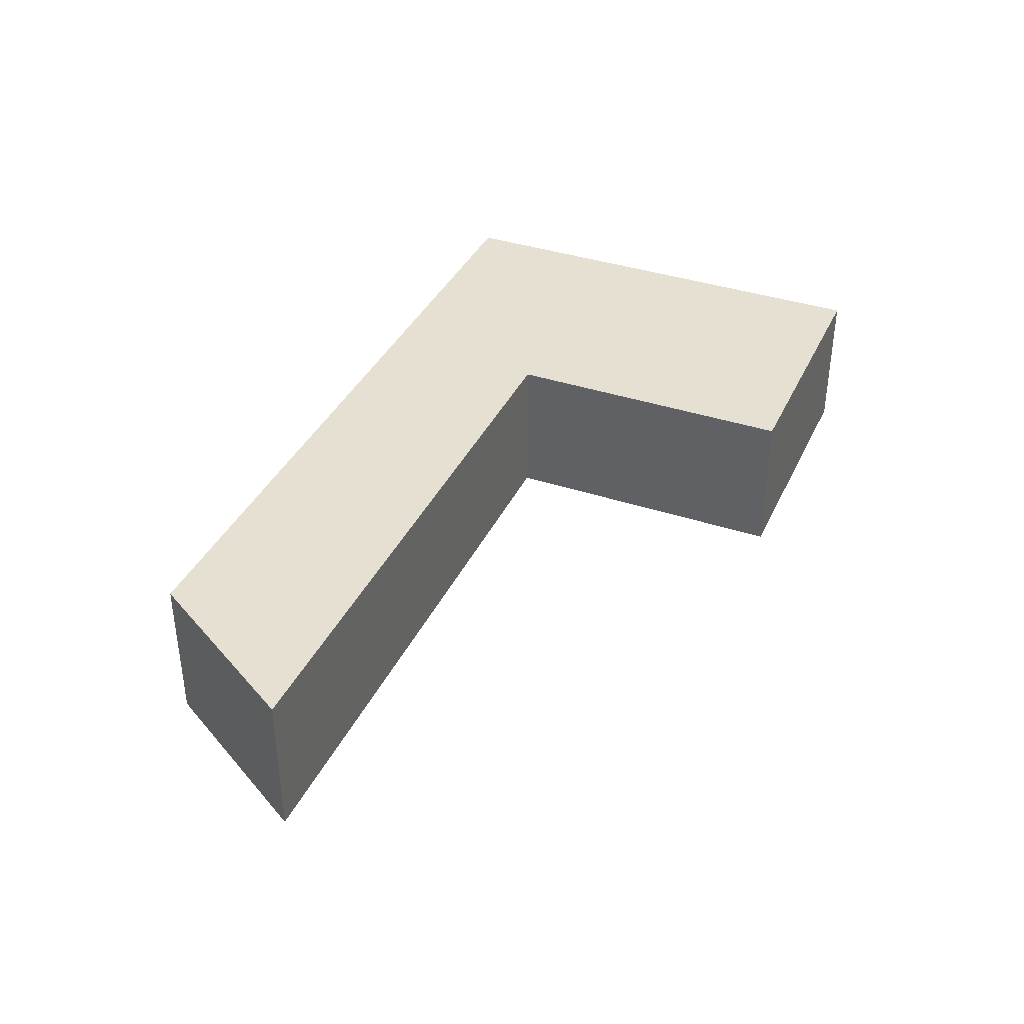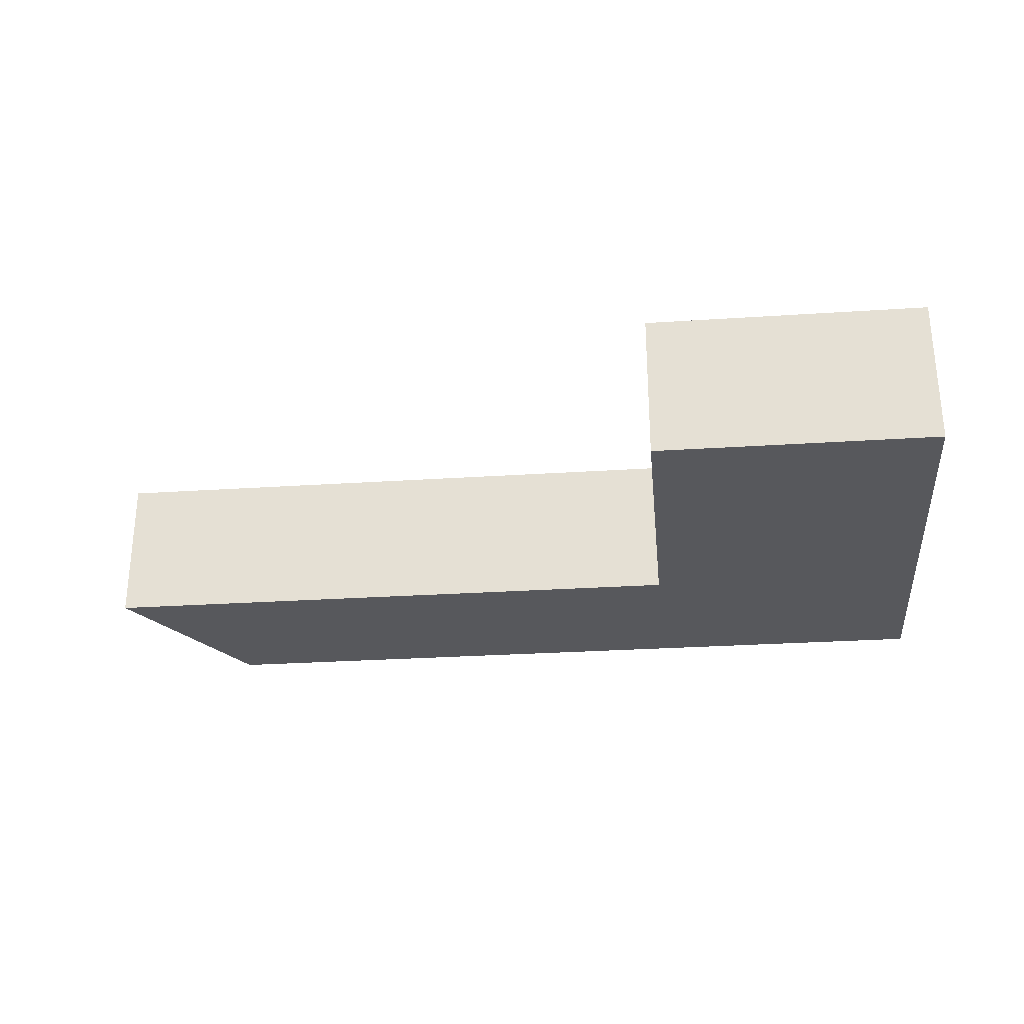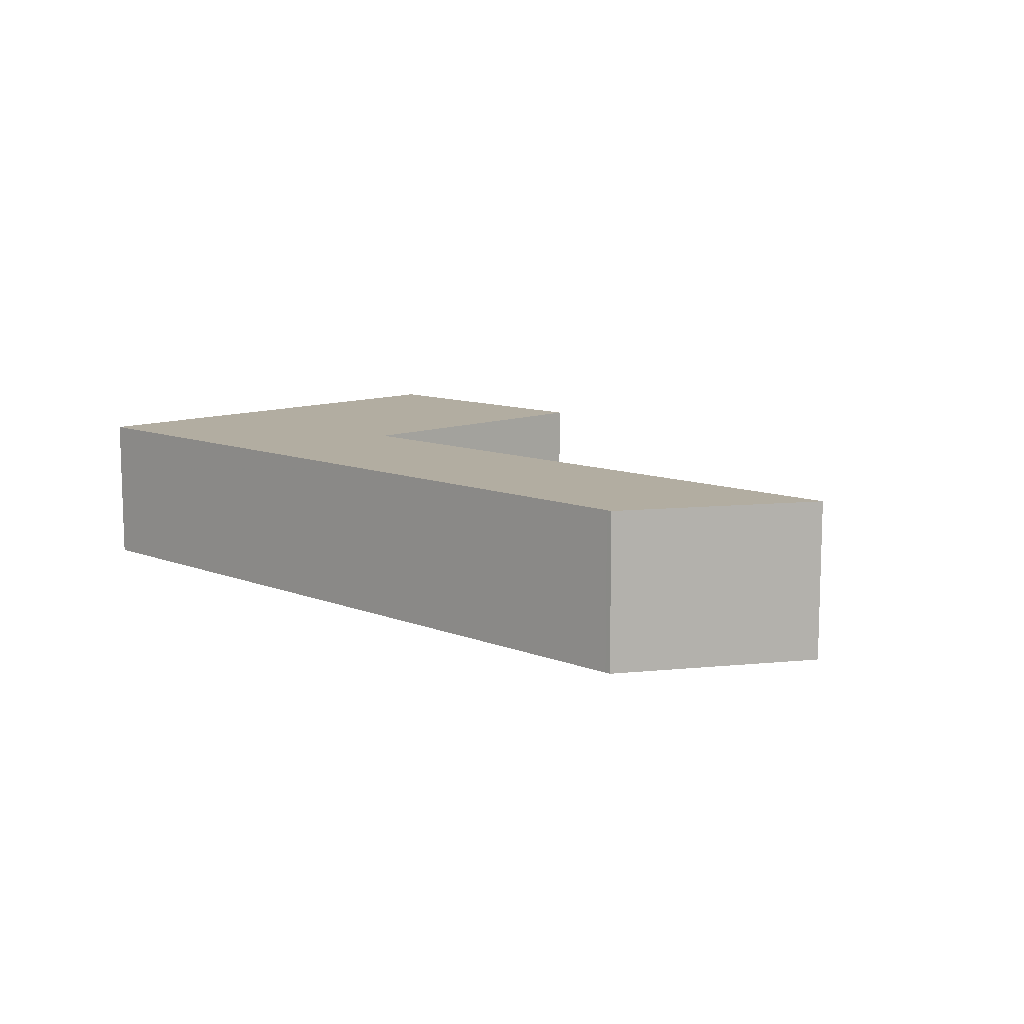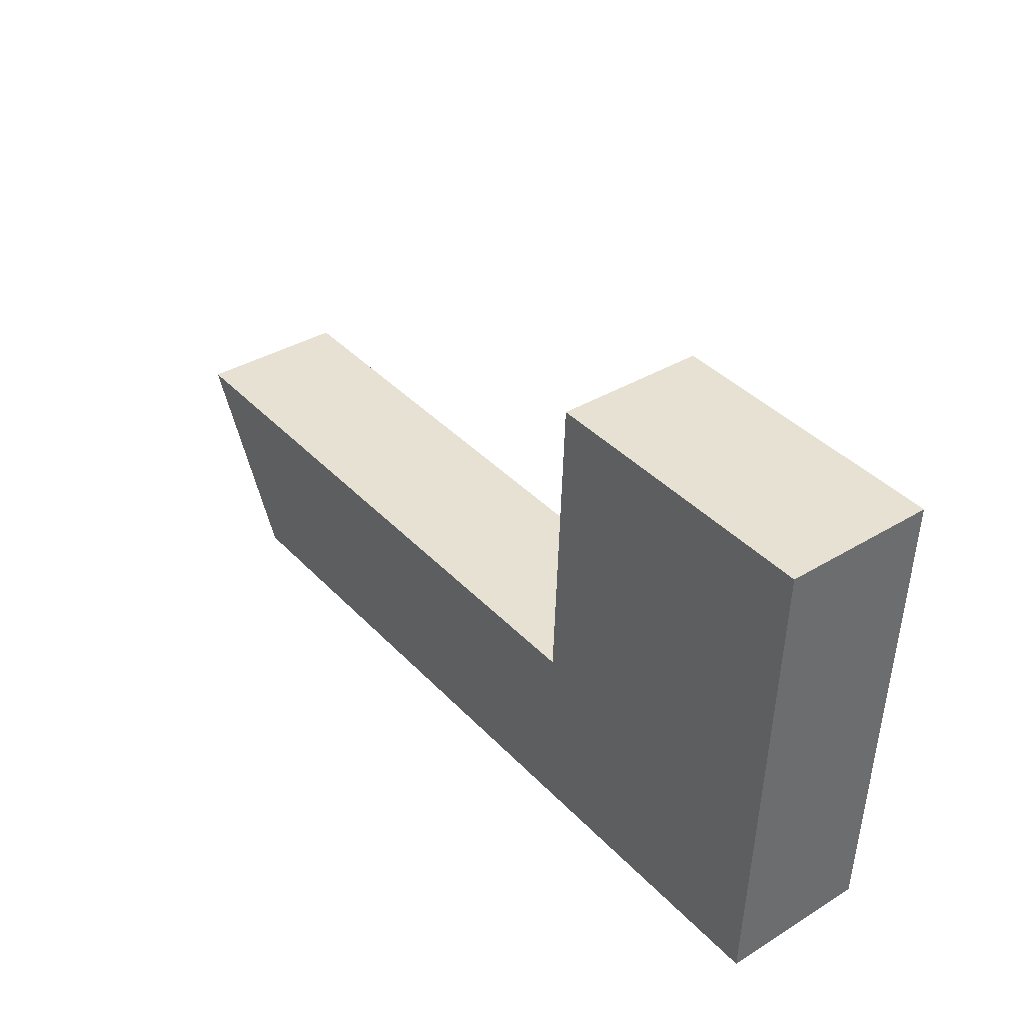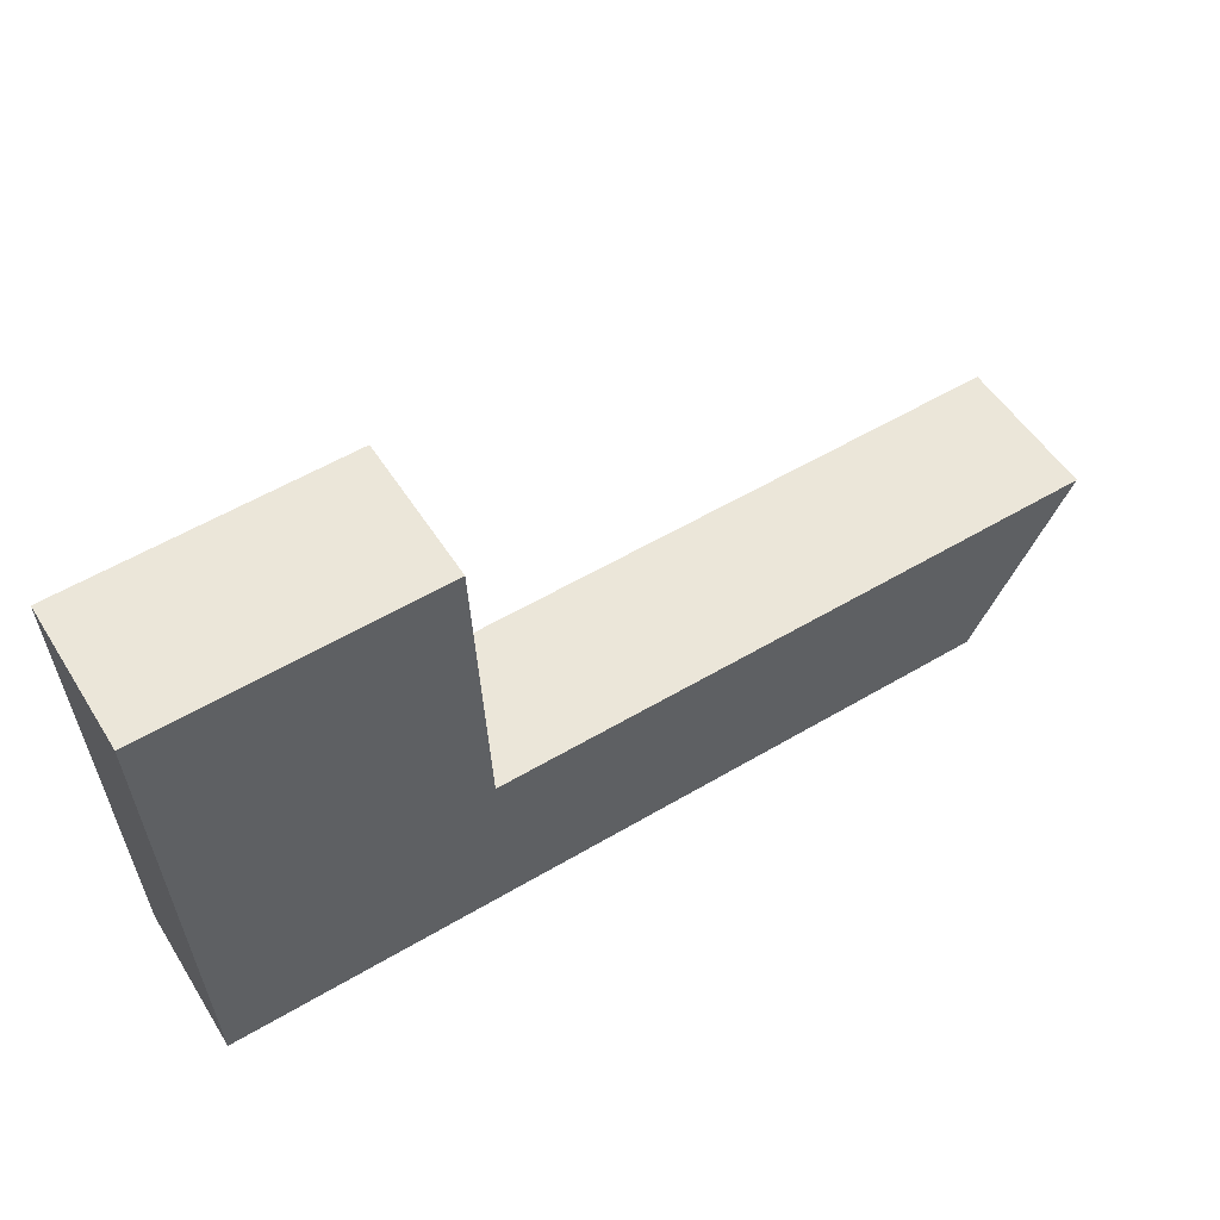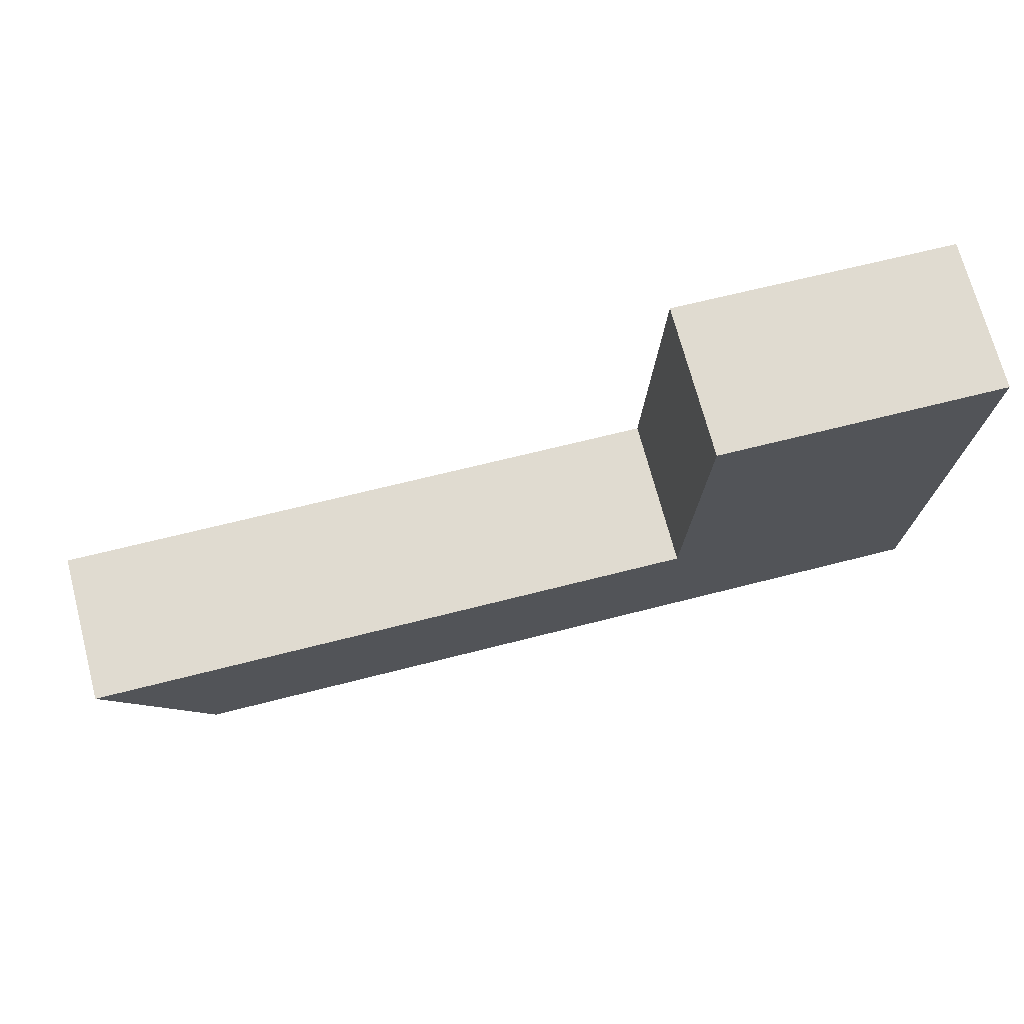
<metadata>
{"format":"obj","ext":"obj","renderer":"f3d","projection":"perspective","resolution":1024,"background":"white","views":[{"elev":37.6,"azim":-64.5,"up":"+Y"},{"elev":-28.5,"azim":8.1,"up":"+Y"},{"elev":10.5,"azim":-132.8,"up":"+Y"},{"elev":36.3,"azim":51.6,"up":"+Z"},{"elev":52.5,"azim":148.6,"up":"+Z"},{"elev":71.1,"azim":-14.8,"up":"+Z"}]}
</metadata>
<code>
v 0.2384 -0.1292 -5.052
v 0.2189 -0.1292 -5.017
v 0.3407 -0.1292 -5.022
v 0.3955 -0.1292 -5.059
v 0.3432 -0.1292 -4.963
v 0.3995 -0.1292 -4.965
v 0.3407 -0.1592 -5.022
v 0.2189 -0.1592 -5.017
v 0.2384 -0.1592 -5.052
v 0.3955 -0.1592 -5.059
v 0.3432 -0.1592 -4.963
v 0.3995 -0.1592 -4.965
v 0.2384 -0.1592 -5.052
v 0.2189 -0.1592 -5.017
v 0.2189 -0.1292 -5.017
v 0.2384 -0.1292 -5.052
v 0.2395 -0.1592 -5.052
v 0.2384 -0.1592 -5.052
v 0.2384 -0.1292 -5.052
v 0.2395 -0.1292 -5.052
v 0.2411 -0.1592 -5.052
v 0.2395 -0.1592 -5.052
v 0.2395 -0.1292 -5.052
v 0.2411 -0.1292 -5.052
v 0.3955 -0.1592 -5.059
v 0.2411 -0.1592 -5.052
v 0.2411 -0.1292 -5.052
v 0.3955 -0.1292 -5.059
v 0.3995 -0.1592 -4.965
v 0.3955 -0.1592 -5.059
v 0.3955 -0.1292 -5.059
v 0.3995 -0.1292 -4.965
v 0.3432 -0.1592 -4.963
v 0.3995 -0.1592 -4.965
v 0.3995 -0.1292 -4.965
v 0.3432 -0.1292 -4.963
v 0.3407 -0.1592 -5.022
v 0.3432 -0.1592 -4.963
v 0.3432 -0.1292 -4.963
v 0.3407 -0.1292 -5.022
v 0.2189 -0.1592 -5.017
v 0.3407 -0.1592 -5.022
v 0.3407 -0.1292 -5.022
v 0.2189 -0.1292 -5.017
f 1 2 3
f 4 1 3
f 4 3 5
f 6 4 5
f 7 8 9
f 7 9 10
f 11 7 10
f 12 11 10
f 13 14 15
f 13 15 16
f 17 18 19
f 17 19 20
f 21 22 23
f 21 23 24
f 25 26 27
f 25 27 28
f 29 30 31
f 29 31 32
f 33 34 35
f 33 35 36
f 37 38 39
f 37 39 40
f 41 42 43
f 41 43 44

</code>
